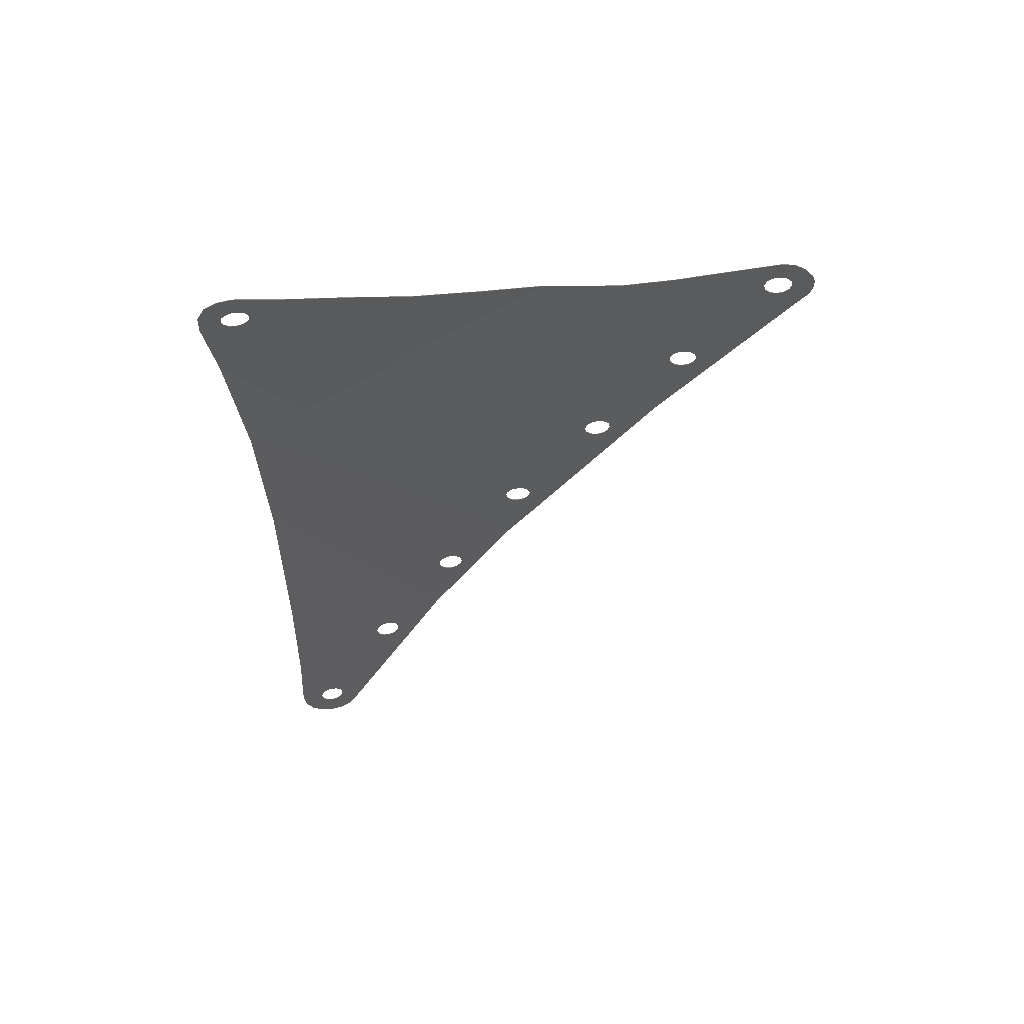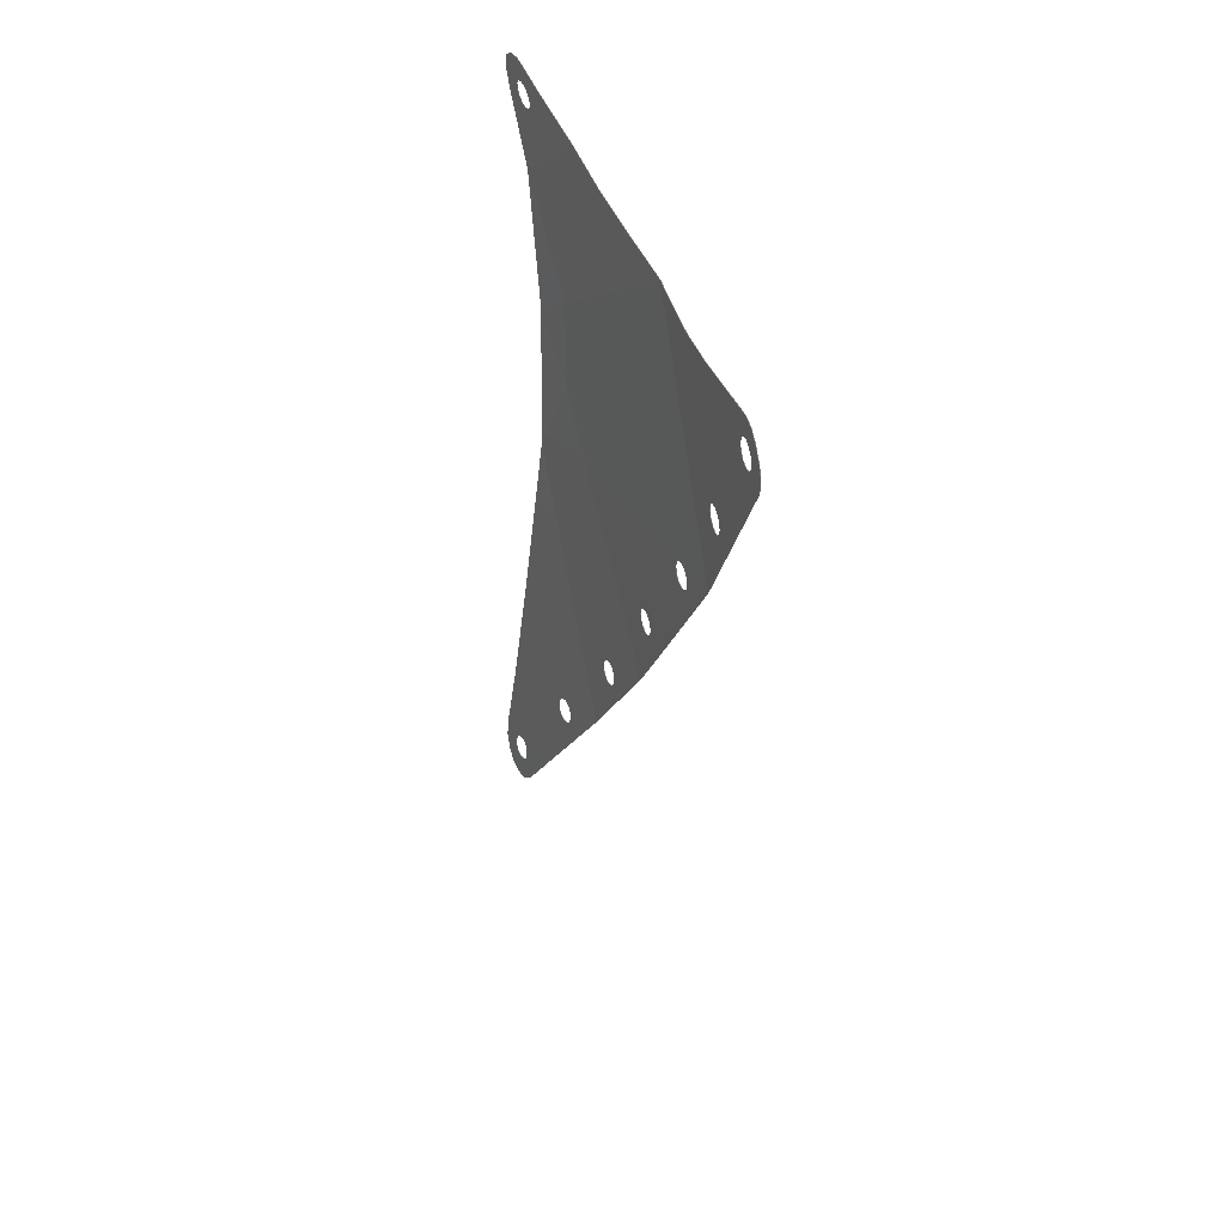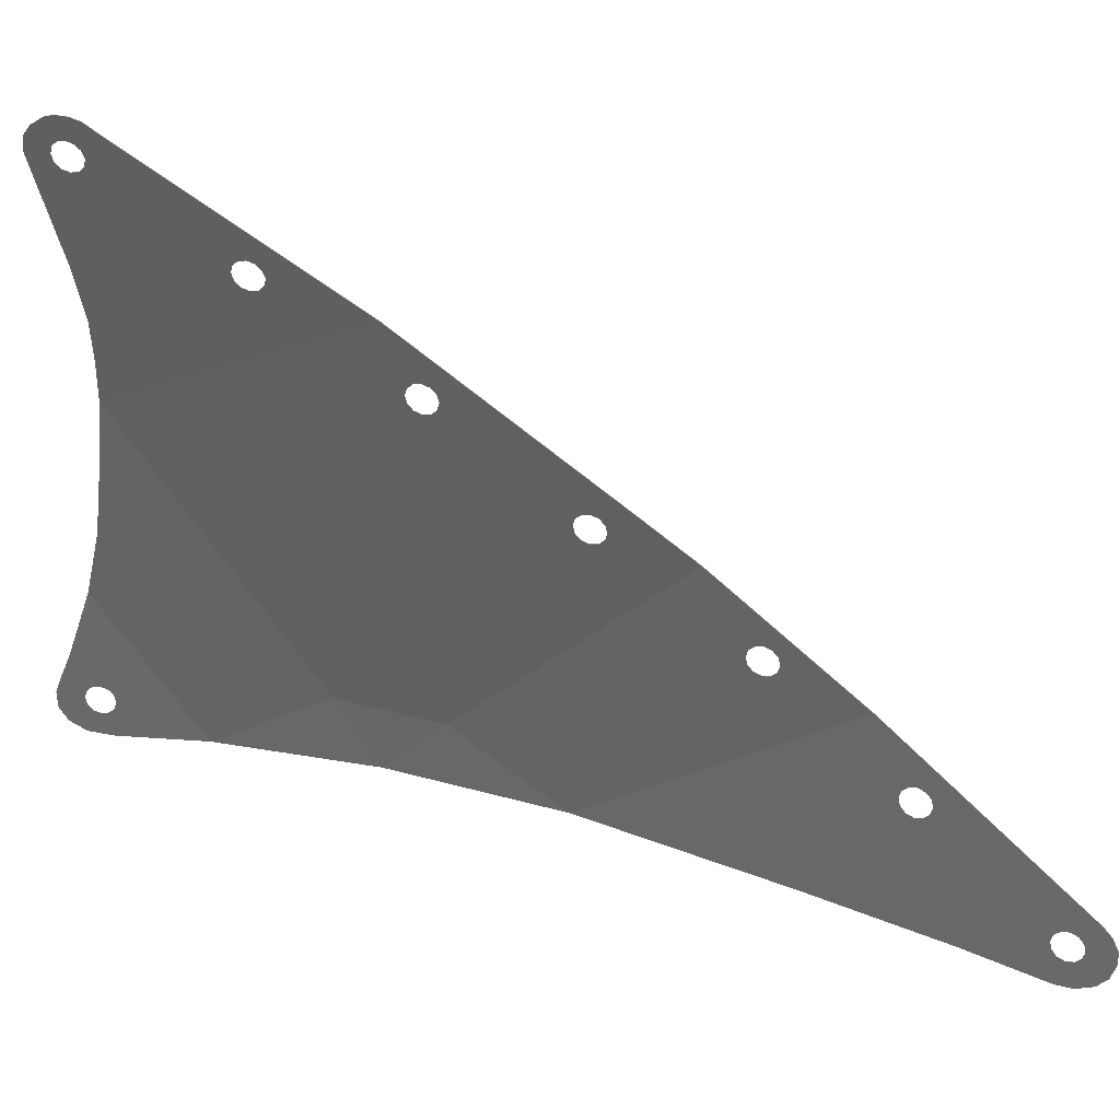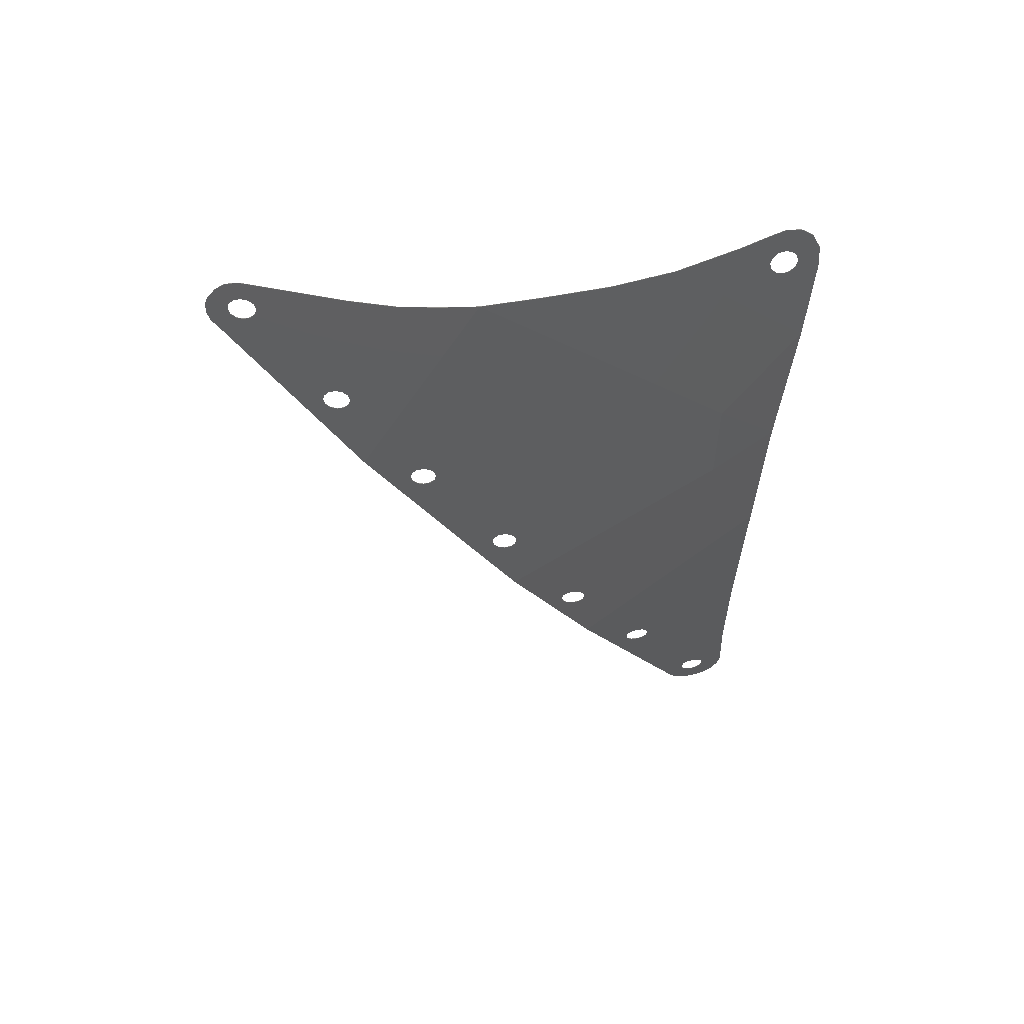
<metadata>
{"format":"stl","ext":"stl","renderer":"f3d","projection":"perspective","resolution":1024,"background":"white","views":[{"elev":61.3,"azim":-96.1,"up":"+Y"},{"elev":42.5,"azim":-19.9,"up":"+Y"},{"elev":37.6,"azim":-70.4,"up":"+Z"},{"elev":55.4,"azim":86.8,"up":"+Y"}]}
</metadata>
<code>
# stl→obj: 284 verts, 596 faces
v 0.3498 -0.0218 2.666
v 0.1776 -4.614 5.386
v -0.1871 -6.192 4.008
v 0.1495 -1.354 2.318
v -0.0908 -2.324 1.349
v -0.5843 -7.368 2.034
v -0.3068 -2.671 0.0184
v -0.9194 -7.547 -0.3445
v -0.4406 -2.302 -1.317
v -1.192 -6.729 -3.126
v -0.4564 -1.317 -2.3
v -1.273 -4.923 -5.32
v -1.139 -1.93 -6.927
v -0.3498 0.0218 -2.666
v -0.8487 1.053 -7.344
v -0.1495 1.354 -2.318
v 0.0908 2.324 -1.349
v 1.039 16.34 -6.458
v 0.3068 2.671 -0.0184
v 4.087 41.97 -5.842
v 6.467 165.4 4.983
v 6.497 160.8 -0.9297
v 6.272 162.2 -1.278
v 5.56 167.6 -0.7698
v 6.033 163.1 -2.25
v 5.2 168.4 -3.151
v 5.843 163.5 -3.584
v 4.918 168.1 -6.136
v 5.755 163.1 -4.924
v 4.892 166.5 -8.535
v 5.79 162.1 -5.91
v 5.173 163.4 -10.15
v 5.94 160.8 -6.278
v 5.766 159 -10.38
v 6.165 159.5 -5.93
v 8.275 142.4 -8.911
v 6.404 158.5 -4.958
v 6.593 158.2 -3.623
v 6.682 158.5 -2.284
v 8.522 80.11 -5.708
v 10.5 109.7 78.23
v 8.561 157.8 78.16
v 9.589 129.4 79.71
v 9.615 128.1 80.07
v 9.579 127.1 81.05
v 9.489 126.7 82.39
v 9.371 127.1 83.73
v 9.255 128.1 84.71
v 7.022 149.2 102.5
v 7.11 152.9 99.44
v 7.229 152.5 98.1
v 9.173 129.4 85.07
v 9.147 130.8 84.71
v 7.318 152.9 96.76
v 9.183 131.8 83.72
v 7.354 153.8 95.78
v 9.273 132.1 82.38
v 7.328 155.2 95.42
v 9.391 131.8 81.04
v 9.507 130.8 80.06
v 6.913 155.2 100.8
v 6.571 160.4 102.5
v 6.995 153.8 100.4
v 6.886 156.5 100.4
v 6.923 157.5 99.44
v 6.669 161.8 100.5
v 6.838 162.2 98.09
v 7.012 157.9 98.1
v 7.009 161.8 96.1
v 7.13 157.5 96.76
v 7.246 156.5 95.78
v 7.686 33.14 29.12
v 8.855 50.5 30.39
v 8.793 49.16 30.75
v 8.791 48.18 31.74
v 8.85 47.81 33.08
v 8.954 48.17 34.42
v 9.075 49.15 35.4
v 10.5 75.16 49.23
v 10.5 75.52 50.58
v 10.5 71.05 53.63
v 10.5 60.71 46.93
v 10.5 76.51 51.56
v 10.5 77.85 51.92
v 10.5 156.9 53.63
v 10.5 79.2 51.56
v 10.5 80.18 50.58
v 10.5 80.54 49.23
v 10.5 80.18 47.89
v 10.5 79.2 46.9
v 10.5 138.7 29.03
v 9.181 50.49 35.76
v 9.243 51.84 35.4
v 9.245 52.82 34.41
v 10.5 78.02 29.03
v 9.187 53.18 33.07
v 9.082 52.82 31.73
v 8.961 51.84 30.75
v 10.5 75.52 47.89
v 10.5 76.51 46.9
v 10.5 77.85 46.54
v 10.5 101.4 4.832
v 8.267 65.81 4.899
v 9.423 112.5 -6.569
v 10.5 120.9 4.832
v 8.266 152.7 4.889
v 6.647 159.5 -1.298
v 0.4406 2.302 1.317
v 0.4564 1.317 2.3
v 9.812 157.8 41.65
v 9.062 159.2 29.07
v 0.2498 -0.0218 2.666
v -0.2871 -6.192 4.008
v 0.0776 -4.614 5.386
v 0.0495 -1.354 2.318
v -0.1908 -2.324 1.349
v -0.6843 -7.368 2.034
v -0.4068 -2.671 0.0184
v -1.019 -7.547 -0.3445
v -0.5406 -2.302 -1.317
v -1.292 -6.729 -3.126
v -0.5564 -1.317 -2.3
v -1.373 -4.923 -5.32
v -1.239 -1.93 -6.927
v -0.4498 0.0218 -2.666
v -0.9487 1.053 -7.344
v -0.2495 1.354 -2.318
v -0.0092 2.324 -1.349
v 0.9389 16.34 -6.458
v 0.2068 2.671 -0.0184
v 3.987 41.97 -5.842
v 6.367 165.4 4.983
v 6.172 162.2 -1.278
v 6.397 160.8 -0.9297
v 5.46 167.6 -0.7698
v 5.933 163.1 -2.25
v 5.1 168.4 -3.151
v 5.744 163.5 -3.584
v 4.817 168.1 -6.136
v 5.655 163.1 -4.924
v 4.792 166.5 -8.535
v 5.69 162.1 -5.91
v 5.073 163.4 -10.15
v 5.84 160.8 -6.278
v 5.666 159 -10.38
v 6.065 159.5 -5.93
v 8.175 142.4 -8.911
v 6.304 158.5 -4.958
v 6.494 158.2 -3.623
v 6.582 158.5 -2.284
v 8.422 80.11 -5.708
v 10.4 109.7 78.23
v 9.489 129.4 79.71
v 8.461 157.8 78.16
v 9.515 128.1 80.07
v 9.479 127.1 81.05
v 9.389 126.7 82.39
v 9.271 127.1 83.73
v 9.155 128.1 84.71
v 6.922 149.2 102.5
v 7.01 152.9 99.44
v 7.129 152.5 98.1
v 9.073 129.4 85.07
v 9.047 130.8 84.71
v 7.218 152.9 96.76
v 9.083 131.8 83.72
v 7.255 153.8 95.78
v 9.172 132.1 82.38
v 7.228 155.2 95.42
v 9.291 131.8 81.04
v 9.407 130.8 80.06
v 6.813 155.2 100.8
v 6.471 160.4 102.5
v 6.894 153.8 100.4
v 6.786 156.5 100.4
v 6.823 157.5 99.44
v 6.569 161.8 100.5
v 6.738 162.2 98.09
v 6.912 157.9 98.1
v 6.909 161.8 96.1
v 7.03 157.5 96.76
v 7.146 156.5 95.78
v 7.586 33.14 29.12
v 8.693 49.16 30.75
v 8.755 50.5 30.39
v 8.691 48.18 31.74
v 8.75 47.81 33.08
v 8.854 48.17 34.42
v 8.975 49.15 35.4
v 10.4 75.16 49.23
v 10.4 71.05 53.63
v 10.4 75.52 50.58
v 10.4 60.71 46.93
v 10.4 76.51 51.56
v 10.4 77.85 51.92
v 10.4 156.9 53.63
v 10.4 79.2 51.56
v 10.4 80.18 50.58
v 10.4 80.54 49.23
v 10.4 80.18 47.89
v 10.4 79.2 46.9
v 10.4 138.7 29.03
v 9.081 50.49 35.76
v 9.143 51.84 35.4
v 9.145 52.82 34.41
v 10.4 78.02 29.03
v 9.086 53.18 33.07
v 8.982 52.82 31.73
v 8.861 51.84 30.75
v 10.4 75.52 47.89
v 10.4 76.51 46.9
v 10.4 77.85 46.54
v 10.4 101.4 4.832
v 8.167 65.81 4.899
v 9.323 112.5 -6.569
v 10.4 120.9 4.832
v 8.166 152.7 4.889
v 6.547 159.5 -1.298
v 0.3406 2.302 1.317
v 0.3564 1.317 2.3
v 9.712 157.8 41.65
v 8.962 159.2 29.07
v 6.758 152.1 104.4
v 6.528 158 104.3
v 6.554 156.2 104.9
v 6.643 154 104.9
v 10.5 103.7 63.54
v 10.5 102.3 63.9
v 10.5 101.3 64.89
v 10.5 101 66.23
v 10.5 101.3 67.58
v 10.5 102.3 68.56
v 10.5 103.7 68.92
v 10.5 105 68.56
v 10.5 106 67.58
v 5.431 25.28 18.95
v 5.538 26.61 18.58
v 5.522 27.6 17.6
v 4.731 25.32 13.62
v 4.625 23.98 13.98
v 4.641 23 14.97
v 4.774 22.63 16.3
v 4.99 22.97 17.63
v 5.231 23.94 18.6
v 5.388 27.97 16.26
v 5.172 27.62 14.93
v 4.932 26.65 13.96
v 8.259 161.8 17.09
v 9.932 156.4 61.21
v 9.329 156.4 68.99
v 10.5 106.3 66.23
v 10.5 106 64.89
v 10.5 105 63.9
v 6.658 152.1 104.4
v 6.428 158 104.3
v 6.455 156.2 104.9
v 6.543 154 104.9
v 10.4 102.3 63.9
v 10.4 103.7 63.54
v 10.4 101.3 64.89
v 10.4 101 66.23
v 10.4 101.3 67.58
v 10.4 102.3 68.56
v 10.4 103.7 68.92
v 10.4 105 68.56
v 10.4 106 67.58
v 5.331 25.28 18.95
v 5.438 26.61 18.58
v 5.422 27.6 17.6
v 4.525 23.98 13.98
v 4.631 25.32 13.62
v 4.541 23 14.97
v 4.674 22.63 16.3
v 4.89 22.97 17.63
v 5.131 23.94 18.6
v 5.288 27.97 16.26
v 5.072 27.62 14.93
v 4.832 26.65 13.96
v 8.159 161.8 17.09
v 9.832 156.4 61.21
v 9.229 156.4 68.99
v 10.4 106.3 66.23
v 10.4 106 64.89
v 10.4 105 63.9
f 1 2 3
f 3 4 1
f 5 4 3
f 3 6 5
f 7 5 6
f 6 8 7
f 9 7 8
f 8 10 9
f 11 9 10
f 10 12 11
f 11 12 13
f 13 14 11
f 14 13 15
f 15 16 14
f 17 16 15
f 15 18 17
f 19 17 18
f 18 20 19
f 21 22 23
f 23 24 21
f 24 23 25
f 25 26 24
f 26 25 27
f 27 28 26
f 28 27 29
f 29 30 28
f 30 29 31
f 31 32 30
f 32 31 33
f 33 34 32
f 34 33 35
f 35 36 34
f 36 35 37
f 36 37 38
f 36 38 39
f 19 20 40
f 41 42 43
f 41 43 44
f 41 44 45
f 41 45 46
f 41 46 47
f 41 47 48
f 49 41 48
f 48 50 49
f 51 50 48
f 48 52 51
f 51 52 53
f 53 54 51
f 54 53 55
f 55 56 54
f 56 55 57
f 57 58 56
f 58 57 59
f 59 42 58
f 60 42 59
f 43 42 60
f 61 62 49
f 49 63 61
f 49 50 63
f 61 64 62
f 62 64 65
f 65 66 62
f 67 66 65
f 65 68 67
f 69 67 68
f 68 70 69
f 42 69 70
f 70 71 42
f 58 42 71
f 72 73 74
f 72 74 75
f 72 75 76
f 72 76 77
f 72 77 78
f 79 80 81
f 81 82 79
f 81 80 83
f 81 83 84
f 81 84 85
f 85 84 86
f 85 86 87
f 85 87 88
f 85 88 89
f 85 89 90
f 90 91 85
f 72 78 82
f 82 78 92
f 82 92 93
f 82 93 94
f 94 95 82
f 95 94 96
f 95 96 97
f 95 97 98
f 95 98 73
f 95 73 72
f 79 82 99
f 100 99 82
f 82 95 100
f 100 95 101
f 102 103 40
f 40 104 102
f 102 104 105
f 105 104 36
f 36 106 105
f 106 36 39
f 39 107 106
f 106 107 22
f 22 21 106
f 40 103 108
f 108 19 40
f 2 1 109
f 109 103 2
f 103 109 108
f 110 91 111
f 91 110 85
f 95 91 90
f 90 101 95
f 112 113 114
f 113 112 115
f 116 113 115
f 113 116 117
f 118 117 116
f 117 118 119
f 120 119 118
f 119 120 121
f 122 121 120
f 121 122 123
f 122 124 123
f 124 122 125
f 125 126 124
f 126 125 127
f 128 126 127
f 126 128 129
f 130 129 128
f 129 130 131
f 132 133 134
f 133 132 135
f 135 136 133
f 136 135 137
f 137 138 136
f 138 137 139
f 139 140 138
f 140 139 141
f 141 142 140
f 142 141 143
f 143 144 142
f 144 143 145
f 145 146 144
f 146 145 147
f 147 148 146
f 147 149 148
f 147 150 149
f 130 151 131
f 152 153 154
f 152 155 153
f 152 156 155
f 152 157 156
f 152 158 157
f 152 159 158
f 160 159 152
f 159 160 161
f 162 159 161
f 159 162 163
f 162 164 163
f 164 162 165
f 165 166 164
f 166 165 167
f 167 168 166
f 168 167 169
f 169 170 168
f 170 169 154
f 171 170 154
f 153 171 154
f 172 160 173
f 160 172 174
f 160 174 161
f 172 173 175
f 173 176 175
f 176 173 177
f 178 176 177
f 176 178 179
f 180 179 178
f 179 180 181
f 154 181 180
f 181 154 182
f 169 182 154
f 183 184 185
f 183 186 184
f 183 187 186
f 183 188 187
f 183 189 188
f 190 191 192
f 191 190 193
f 191 194 192
f 191 195 194
f 191 196 195
f 196 197 195
f 196 198 197
f 196 199 198
f 196 200 199
f 196 201 200
f 201 196 202
f 183 193 189
f 193 203 189
f 193 204 203
f 193 205 204
f 205 193 206
f 206 207 205
f 206 208 207
f 206 209 208
f 206 185 209
f 206 183 185
f 190 210 193
f 211 193 210
f 193 211 206
f 211 212 206
f 213 151 214
f 151 213 215
f 213 216 215
f 216 147 215
f 147 216 217
f 217 150 147
f 150 217 218
f 217 134 218
f 134 217 132
f 151 219 214
f 219 151 130
f 114 220 112
f 220 114 214
f 214 219 220
f 221 222 202
f 202 196 221
f 206 201 202
f 201 206 212
f 223 49 62
f 62 224 223
f 223 224 225
f 225 226 223
f 81 227 228
f 81 228 229
f 81 229 230
f 81 230 231
f 81 231 232
f 232 41 81
f 232 233 41
f 233 234 41
f 41 234 235
f 235 85 41
f 236 237 72
f 72 237 238
f 238 103 72
f 2 239 240
f 2 240 241
f 2 241 242
f 2 242 243
f 244 236 72
f 244 72 2
f 2 243 244
f 103 238 245
f 103 245 246
f 103 246 247
f 103 247 239
f 239 2 103
f 95 72 103
f 103 102 95
f 105 91 95
f 95 102 105
f 91 105 106
f 106 248 91
f 111 91 248
f 106 21 248
f 41 85 249
f 41 249 250
f 41 250 42
f 85 235 251
f 85 251 252
f 85 252 253
f 85 253 227
f 227 81 85
f 254 173 160
f 173 254 255
f 254 256 255
f 256 254 257
f 191 258 259
f 191 260 258
f 191 261 260
f 191 262 261
f 191 263 262
f 263 191 152
f 263 152 264
f 264 152 265
f 152 266 265
f 266 152 196
f 267 183 268
f 183 269 268
f 269 183 214
f 114 270 271
f 114 272 270
f 114 273 272
f 114 274 273
f 275 183 267
f 275 114 183
f 114 275 274
f 214 276 269
f 214 277 276
f 214 278 277
f 214 271 278
f 271 214 114
f 206 214 183
f 214 206 213
f 216 206 202
f 206 216 213
f 202 217 216
f 217 202 279
f 222 279 202
f 217 279 132
f 152 280 196
f 152 281 280
f 152 154 281
f 196 282 266
f 196 283 282
f 196 284 283
f 196 259 284
f 259 196 191
f 116 5 7
f 7 118 116
f 115 4 5
f 5 116 115
f 221 110 111
f 111 222 221
f 196 85 110
f 110 221 196
f 180 69 42
f 42 154 180
f 178 67 69
f 69 180 178
f 177 66 67
f 67 178 177
f 173 62 66
f 66 177 173
f 152 41 49
f 49 160 152
f 72 82 193
f 193 183 72
f 82 81 191
f 191 193 82
f 162 51 54
f 54 165 162
f 161 50 51
f 51 162 161
f 174 63 50
f 50 161 174
f 172 61 63
f 63 174 172
f 175 64 61
f 61 172 175
f 176 65 64
f 64 175 176
f 179 68 65
f 65 176 179
f 181 70 68
f 68 179 181
f 182 71 70
f 70 181 182
f 169 58 71
f 71 182 169
f 167 56 58
f 58 169 167
f 165 54 56
f 56 167 165
f 168 57 55
f 55 166 168
f 170 59 57
f 57 168 170
f 171 60 59
f 59 170 171
f 153 43 60
f 60 171 153
f 155 44 43
f 43 153 155
f 156 45 44
f 44 155 156
f 157 46 45
f 45 156 157
f 158 47 46
f 46 157 158
f 159 48 47
f 47 158 159
f 163 52 48
f 48 159 163
f 164 53 52
f 52 163 164
f 166 55 53
f 53 164 166
f 192 80 79
f 79 190 192
f 194 83 80
f 80 192 194
f 195 84 83
f 83 194 195
f 197 86 84
f 84 195 197
f 198 87 86
f 86 197 198
f 199 88 87
f 87 198 199
f 200 89 88
f 88 199 200
f 201 90 89
f 89 200 201
f 212 101 90
f 90 201 212
f 211 100 101
f 101 212 211
f 210 99 100
f 100 211 210
f 190 79 99
f 99 210 190
f 208 97 96
f 96 207 208
f 209 98 97
f 97 208 209
f 185 73 98
f 98 209 185
f 184 74 73
f 73 185 184
f 186 75 74
f 74 184 186
f 187 76 75
f 75 186 187
f 188 77 76
f 76 187 188
f 189 78 77
f 77 188 189
f 203 92 78
f 78 189 203
f 204 93 92
f 92 203 204
f 205 94 93
f 93 204 205
f 207 96 94
f 94 205 207
f 113 3 2
f 2 114 113
f 117 6 3
f 3 113 117
f 119 8 6
f 6 117 119
f 121 10 8
f 8 119 121
f 123 12 10
f 10 121 123
f 124 13 12
f 12 123 124
f 126 15 13
f 13 124 126
f 129 18 15
f 15 126 129
f 131 20 18
f 18 129 131
f 151 40 20
f 20 131 151
f 215 104 40
f 40 151 215
f 147 36 104
f 104 215 147
f 145 34 36
f 36 147 145
f 143 32 34
f 34 145 143
f 141 30 32
f 32 143 141
f 139 28 30
f 30 141 139
f 137 26 28
f 28 139 137
f 135 24 26
f 26 137 135
f 132 21 24
f 24 135 132
f 133 23 22
f 22 134 133
f 136 25 23
f 23 133 136
f 138 27 25
f 25 136 138
f 140 29 27
f 27 138 140
f 142 31 29
f 29 140 142
f 144 33 31
f 31 142 144
f 146 35 33
f 33 144 146
f 148 37 35
f 35 146 148
f 149 38 37
f 37 148 149
f 150 39 38
f 38 149 150
f 218 107 39
f 39 150 218
f 134 22 107
f 107 218 134
f 112 1 4
f 4 115 112
f 220 109 1
f 1 112 220
f 219 108 109
f 109 220 219
f 130 19 108
f 108 219 130
f 128 17 19
f 19 130 128
f 127 16 17
f 17 128 127
f 125 14 16
f 16 127 125
f 122 11 14
f 14 125 122
f 120 9 11
f 11 122 120
f 118 7 9
f 9 120 118
f 274 243 242
f 242 273 274
f 275 244 243
f 243 274 275
f 267 236 244
f 244 275 267
f 268 237 236
f 236 267 268
f 269 238 237
f 237 268 269
f 276 245 238
f 238 269 276
f 277 246 245
f 245 276 277
f 278 247 246
f 246 277 278
f 271 239 247
f 247 278 271
f 270 240 239
f 239 271 270
f 272 241 240
f 240 270 272
f 273 242 241
f 241 272 273
f 191 81 41
f 41 152 191
f 114 2 72
f 72 183 114
f 279 248 21
f 21 132 279
f 222 111 248
f 248 279 222
f 255 224 62
f 62 173 255
f 256 225 224
f 224 255 256
f 257 226 225
f 225 256 257
f 254 223 226
f 226 257 254
f 160 49 223
f 223 254 160
f 280 249 85
f 85 196 280
f 281 250 249
f 249 280 281
f 154 42 250
f 250 281 154
f 259 227 253
f 253 284 259
f 258 228 227
f 227 259 258
f 260 229 228
f 228 258 260
f 261 230 229
f 229 260 261
f 262 231 230
f 230 261 262
f 263 232 231
f 231 262 263
f 264 233 232
f 232 263 264
f 265 234 233
f 233 264 265
f 266 235 234
f 234 265 266
f 282 251 235
f 235 266 282
f 283 252 251
f 251 282 283
f 284 253 252
f 252 283 284

</code>
